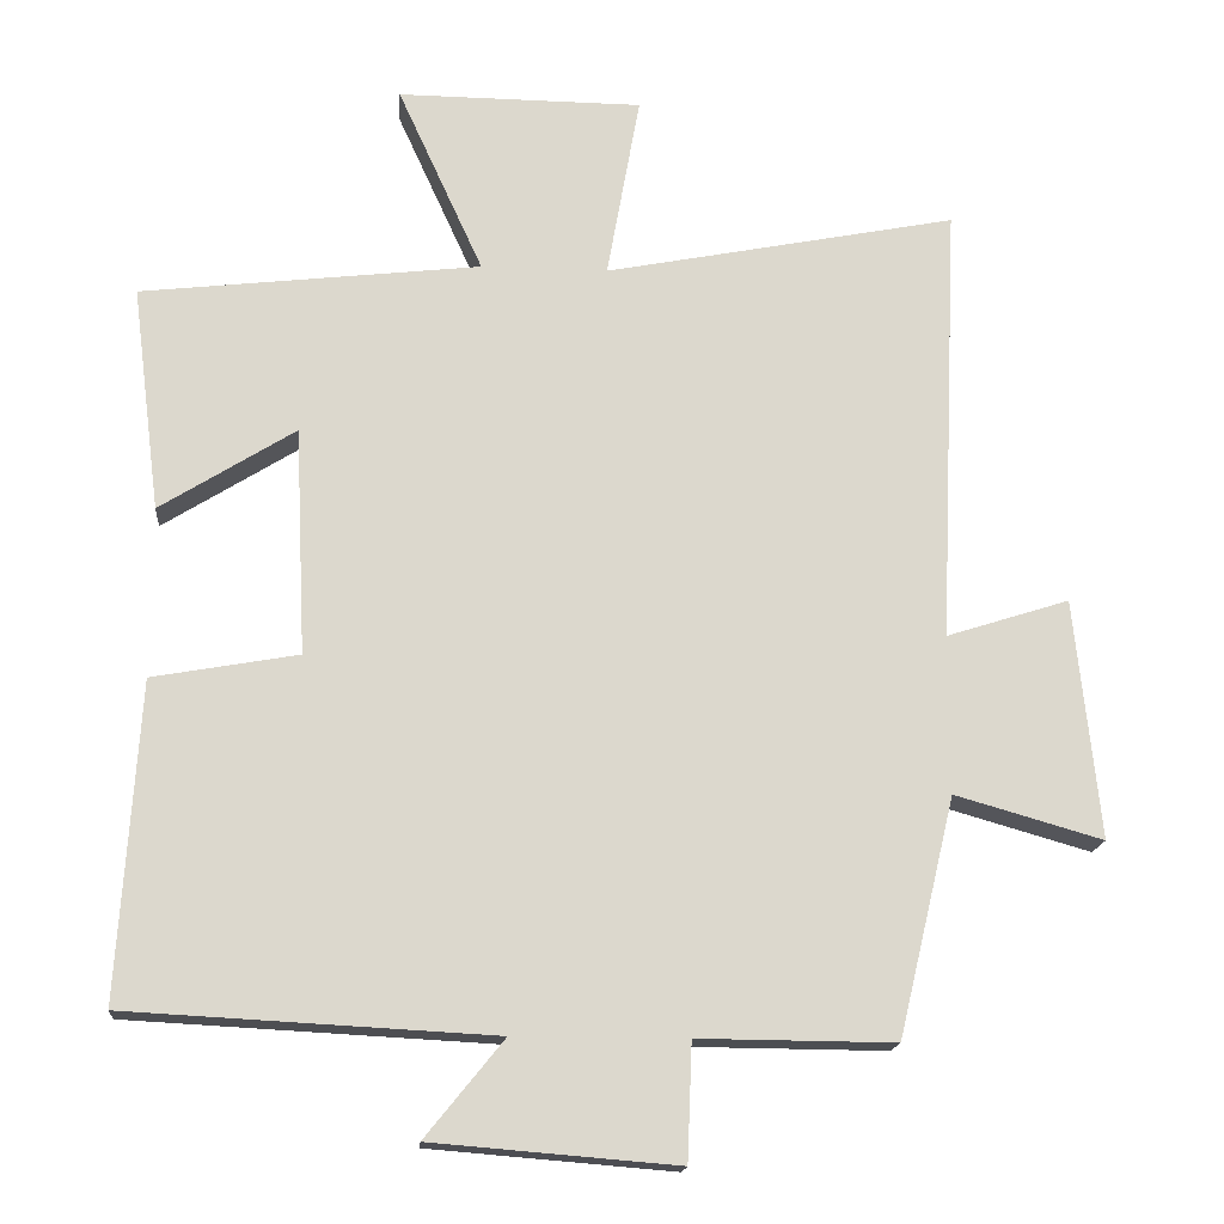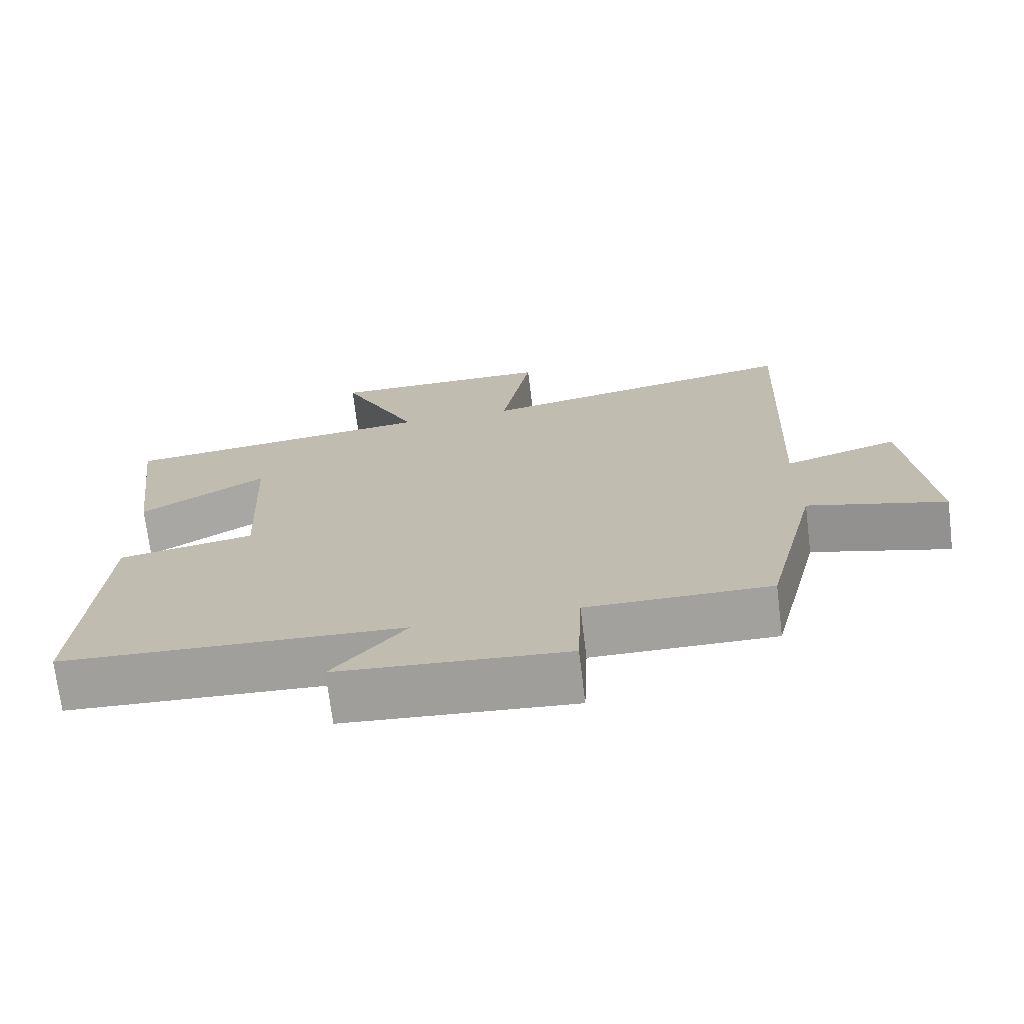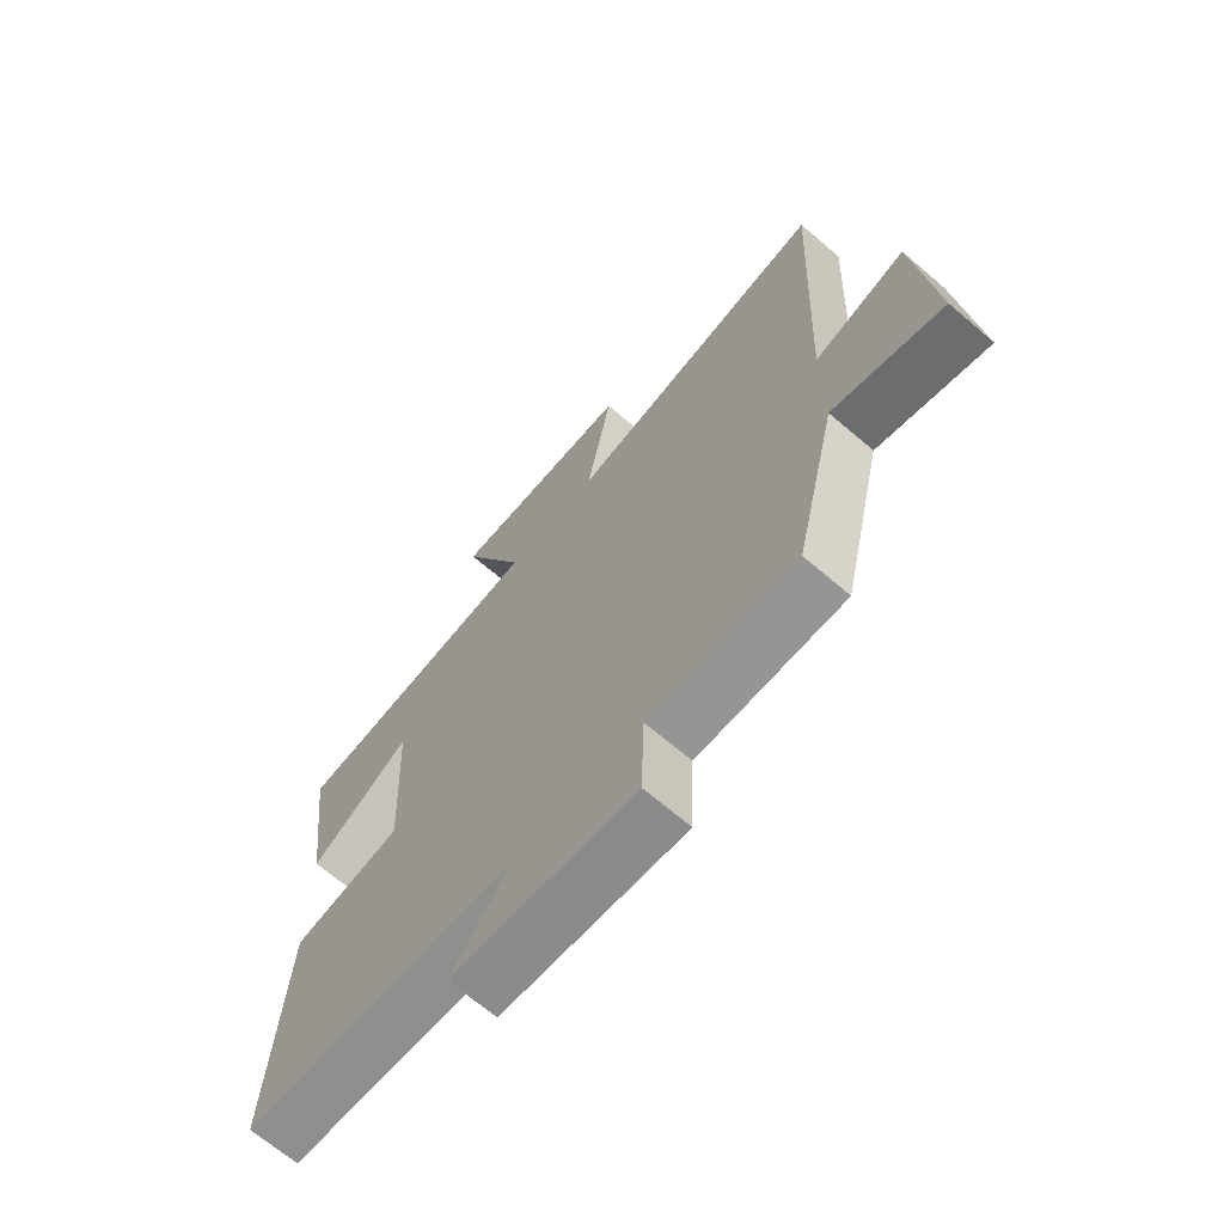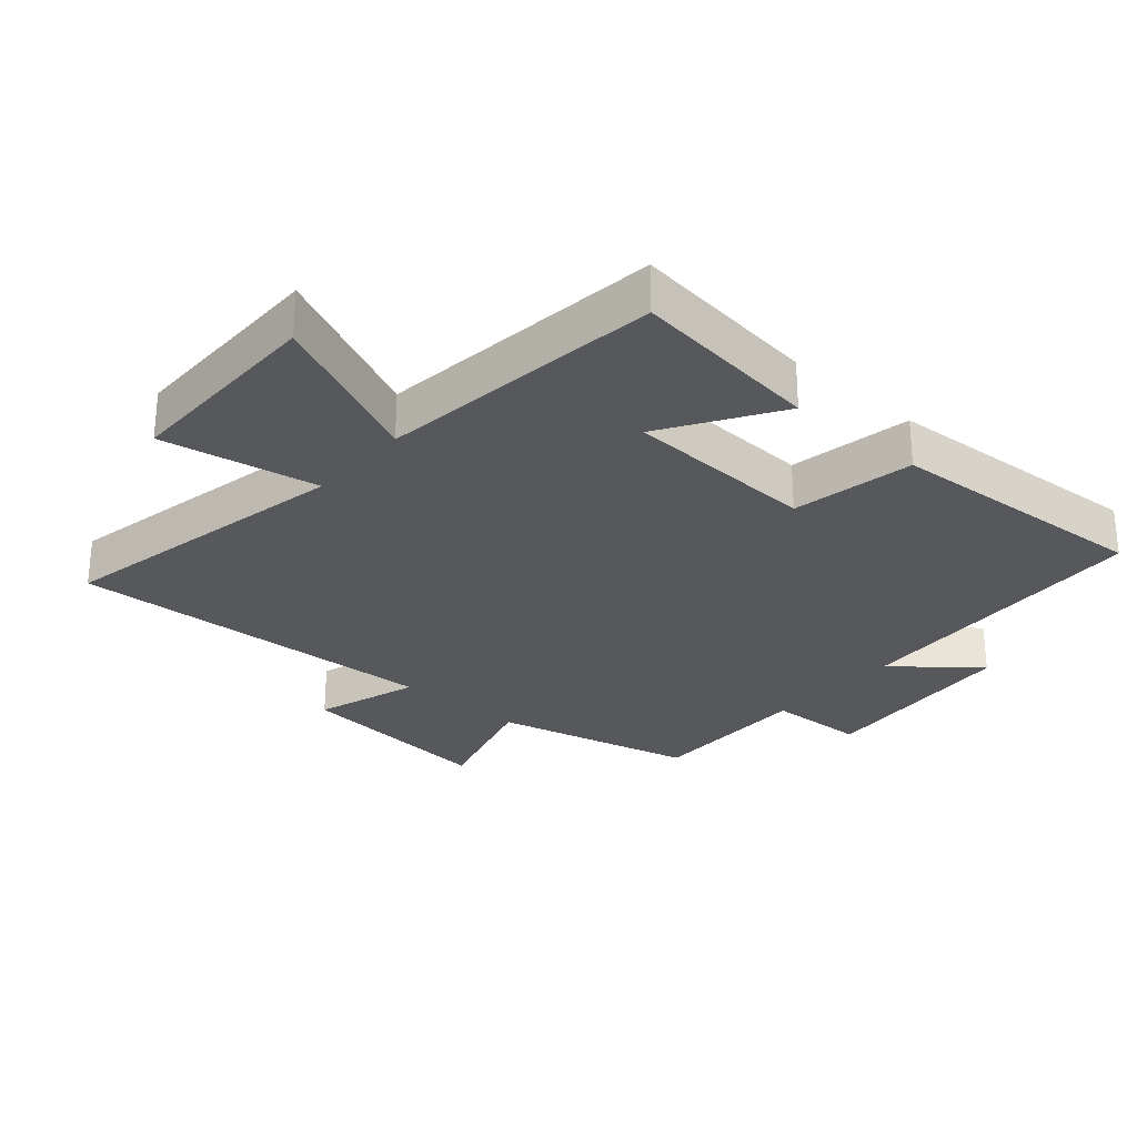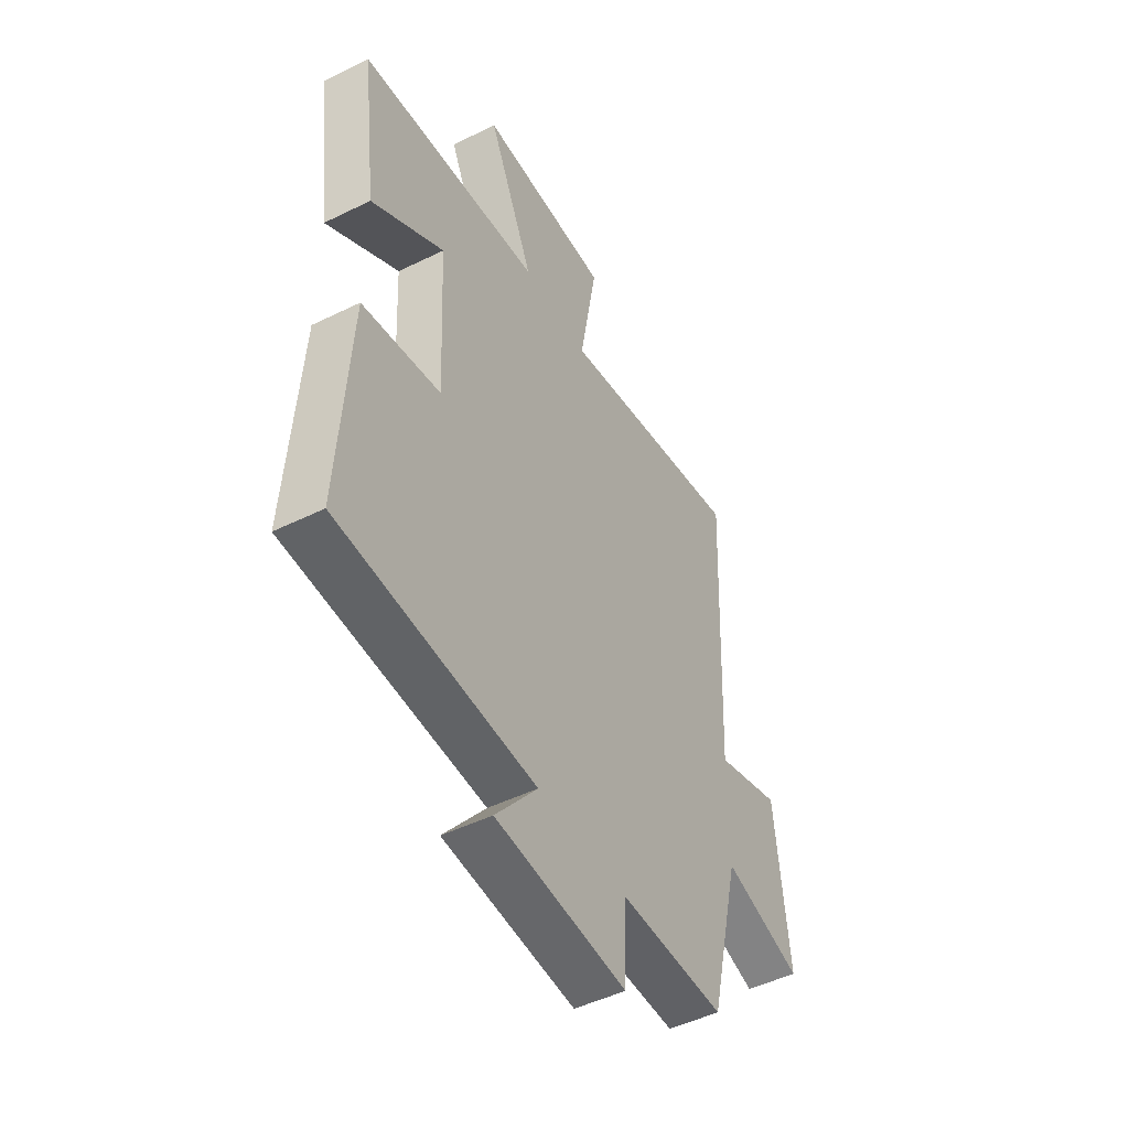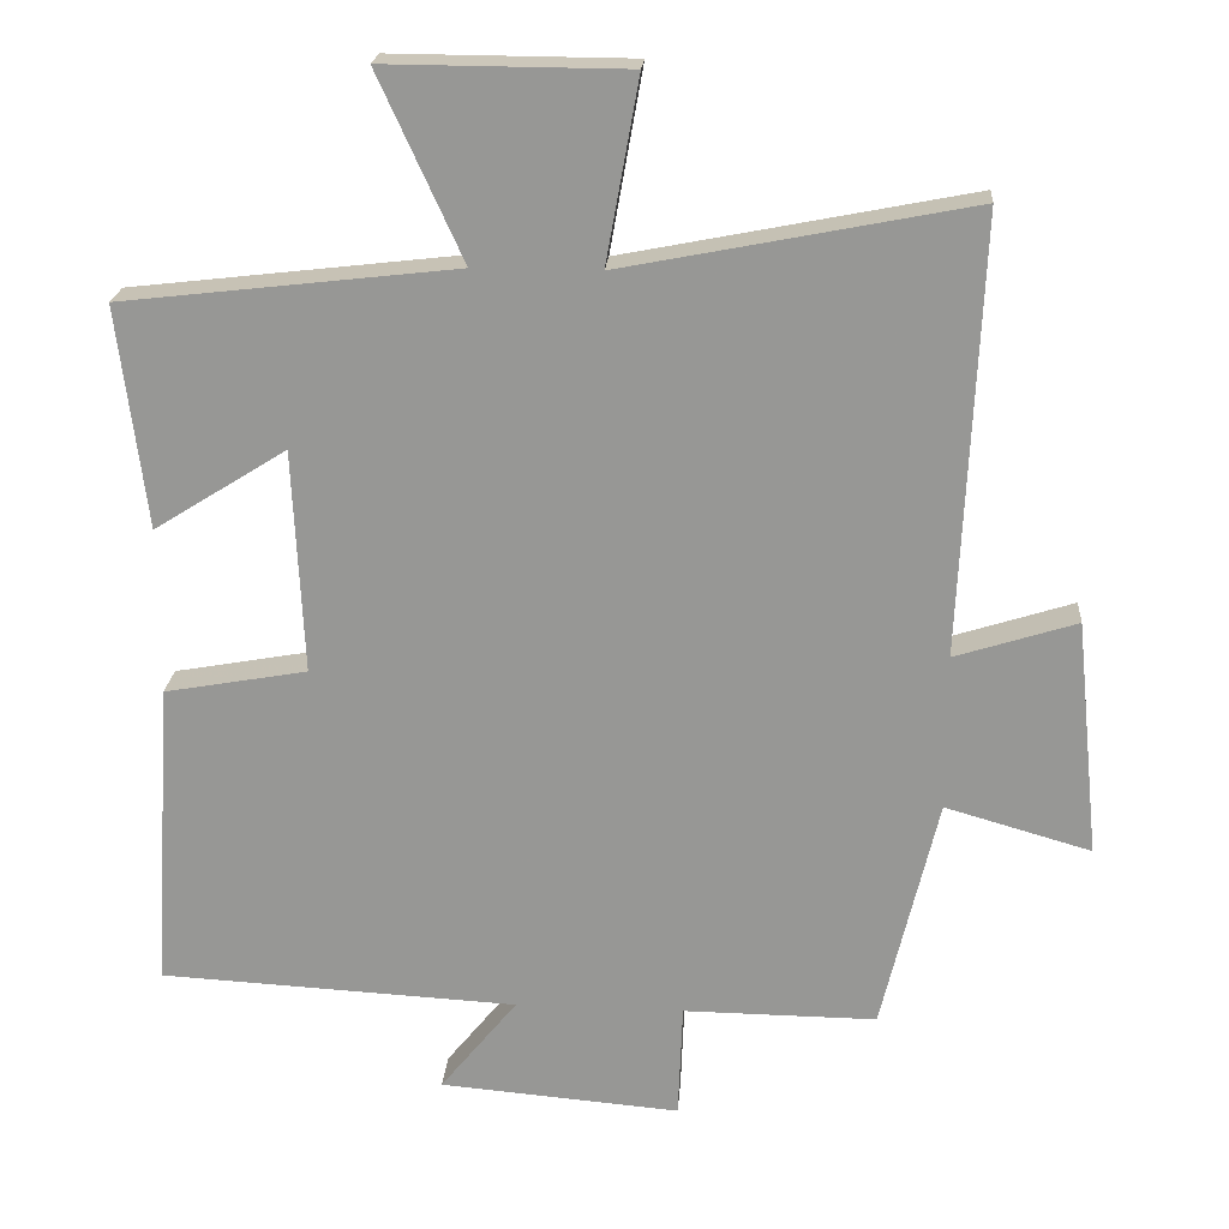
<metadata>
{"format":"obj","ext":"obj","renderer":"f3d","projection":"perspective","resolution":1024,"background":"white","views":[{"elev":-16.9,"azim":175.2,"up":"+Z"},{"elev":-72.1,"azim":-173.0,"up":"+Z"},{"elev":-67.8,"azim":-130.6,"up":"+Z"},{"elev":-27.9,"azim":48.9,"up":"+Y"},{"elev":-48.3,"azim":118.8,"up":"+Z"},{"elev":21.2,"azim":-175.7,"up":"+Z"}]}
</metadata>
<code>
v 0.526 0.07 -0.475
v 0.051 0.07 -0.5
v 0.153 0.07 -0.626
v -0.165 0.07 -0.652
v -0.171 0.07 -0.5
v -0.426 0.07 -0.502
v -0.5 0.07 -0.192
v -0.692 0.07 -0.247
v -0.66 0.07 0.065
v -0.5 0.07 0.014
v -0.526 0.07 0.59
v -0.068 0.07 0.5
v -0.111 0.07 0.741
v 0.207 0.07 0.743
v 0.096 0.07 0.5
v 0.537 0.07 0.449
v 0.5 0.07 0.156
v 0.325 0.07 0.266
v 0.311 0.07 -0.03
v 0.5 0.07 -0.064
v 0.526 0 -0.475
v 0.051 0 -0.5
v 0.153 0 -0.626
v -0.165 0 -0.652
v -0.171 0 -0.5
v -0.426 0 -0.502
v -0.5 0 -0.192
v -0.692 0 -0.247
v -0.66 0 0.065
v -0.5 0 0.014
v -0.526 0 0.59
v -0.068 0 0.5
v -0.111 0 0.741
v 0.207 0 0.743
v 0.096 0 0.5
v 0.537 0 0.449
v 0.5 0 0.156
v 0.325 0 0.266
v 0.311 0 -0.03
v 0.5 0 -0.064
f 19 20 1 2
f 18 19 2
f 15 16 17 18
f 15 18 2
f 12 13 14 15
f 12 15 2
f 10 11 12 2
f 7 8 9 10
f 5 6 7 10
f 5 10 2 3
f 3 4 5
f 22 21 40 39
f 22 39 38
f 38 37 36 35
f 22 38 35
f 35 34 33 32
f 22 35 32
f 22 32 31 30
f 30 29 28 27
f 30 27 26 25
f 23 22 30 25
f 25 24 23
f 1 21 22 2
f 2 22 23 3
f 3 23 24 4
f 4 24 25 5
f 5 25 26 6
f 6 26 27 7
f 7 27 28 8
f 8 28 29 9
f 9 29 30 10
f 10 30 31 11
f 11 31 32 12
f 12 32 33 13
f 13 33 34 14
f 14 34 35 15
f 15 35 36 16
f 16 36 37 17
f 17 37 38 18
f 18 38 39 19
f 19 39 40 20
f 20 40 21 1

</code>
